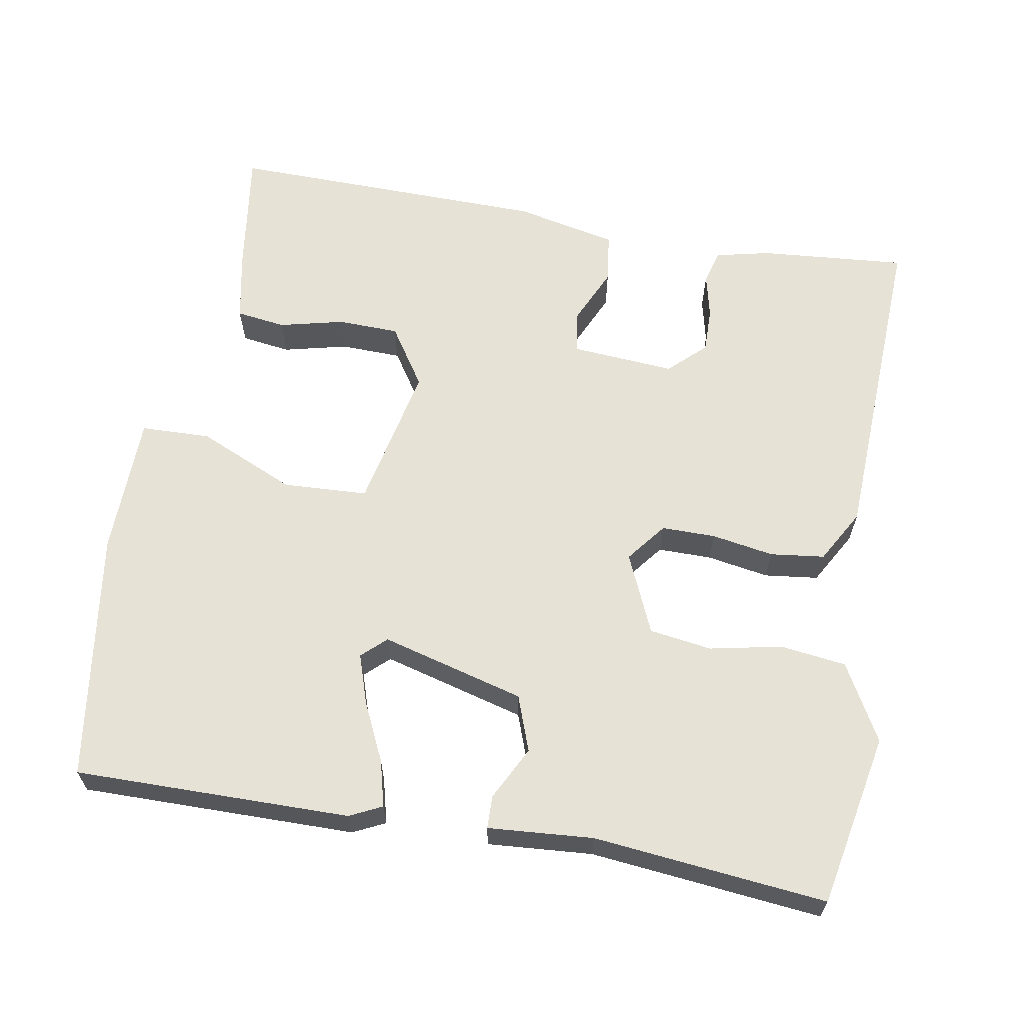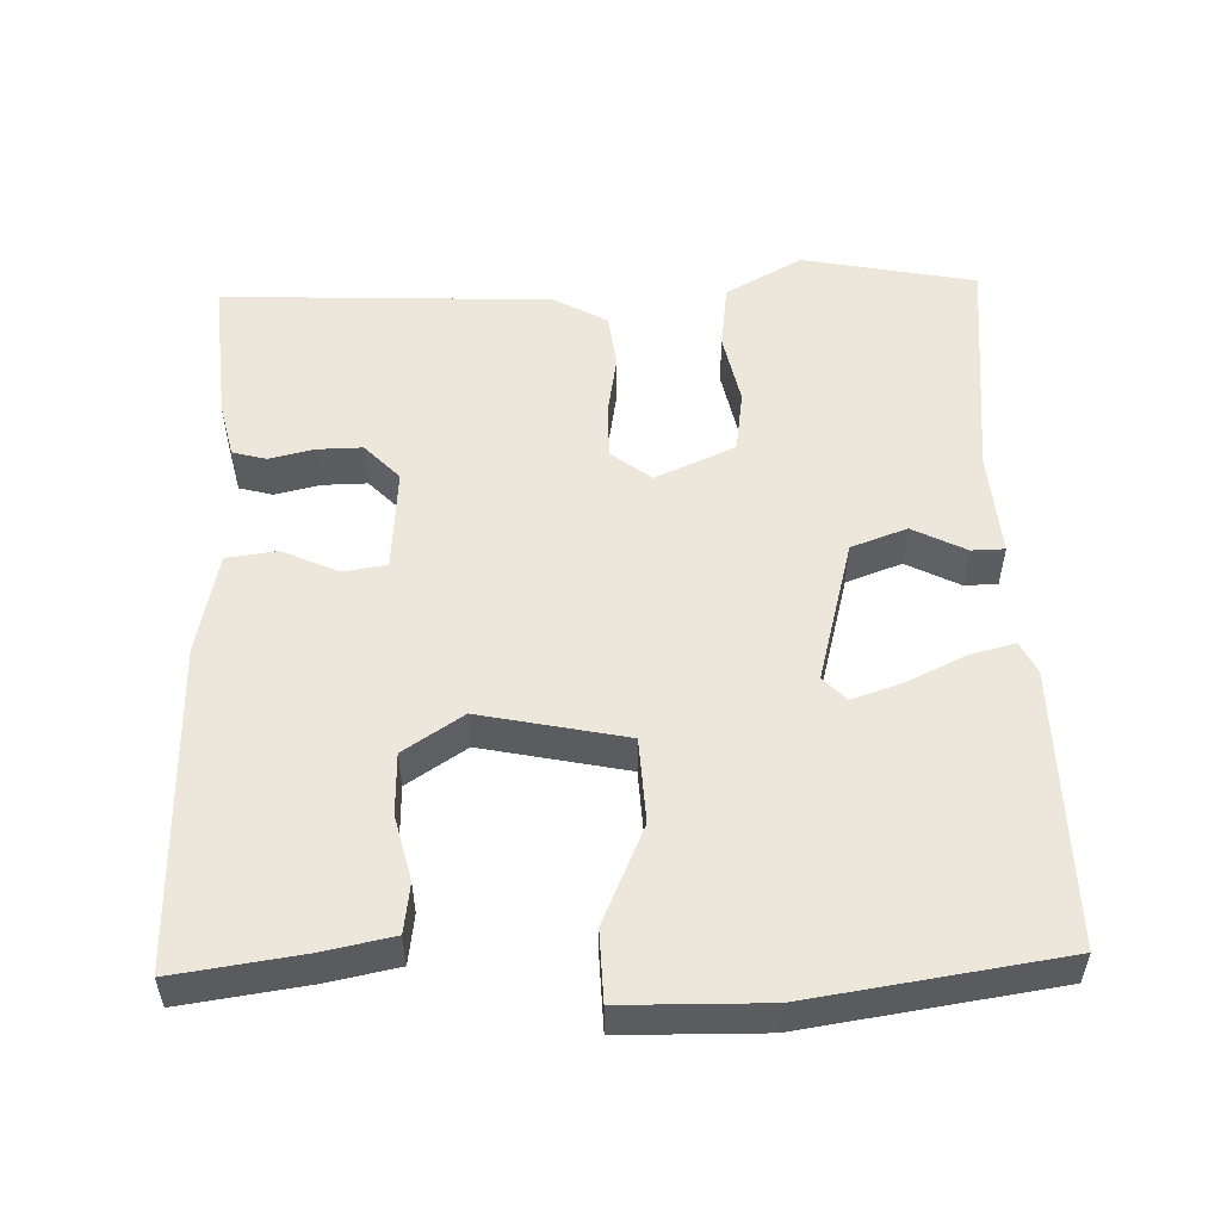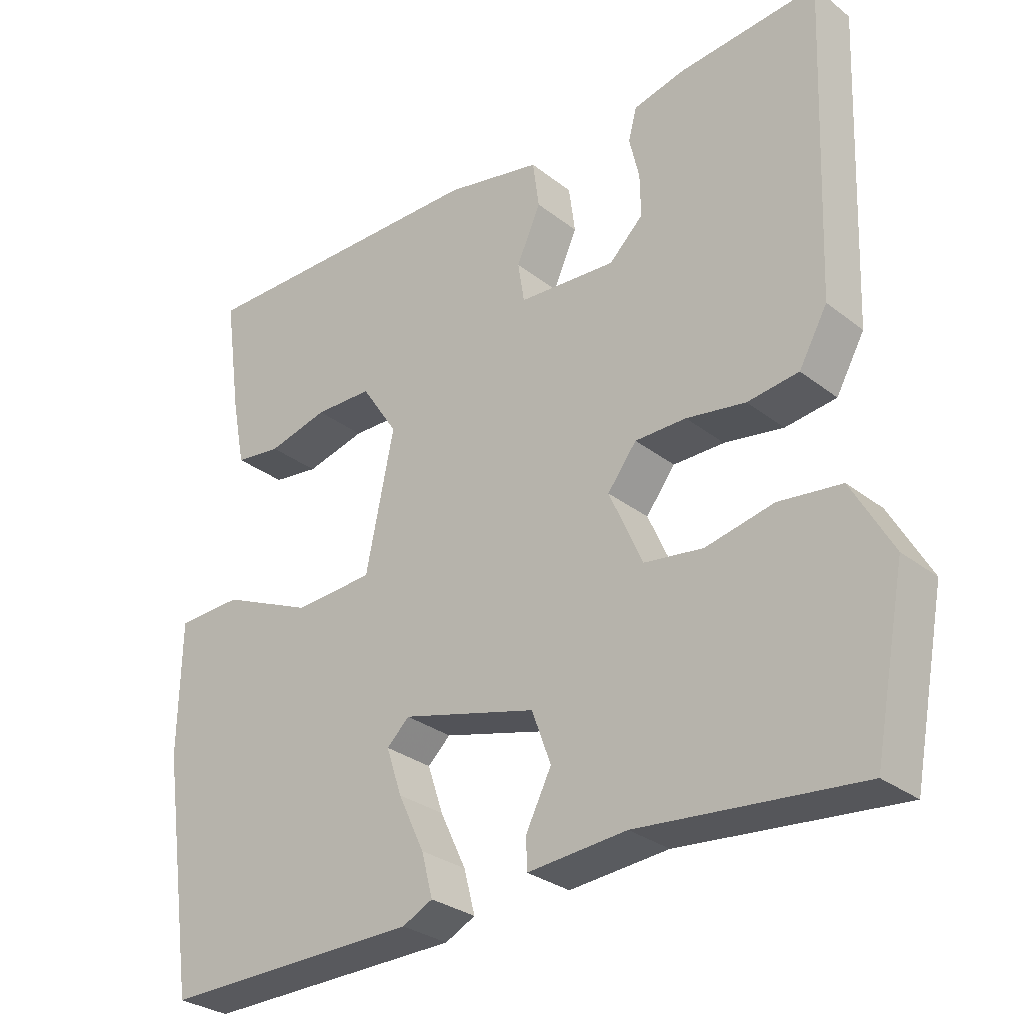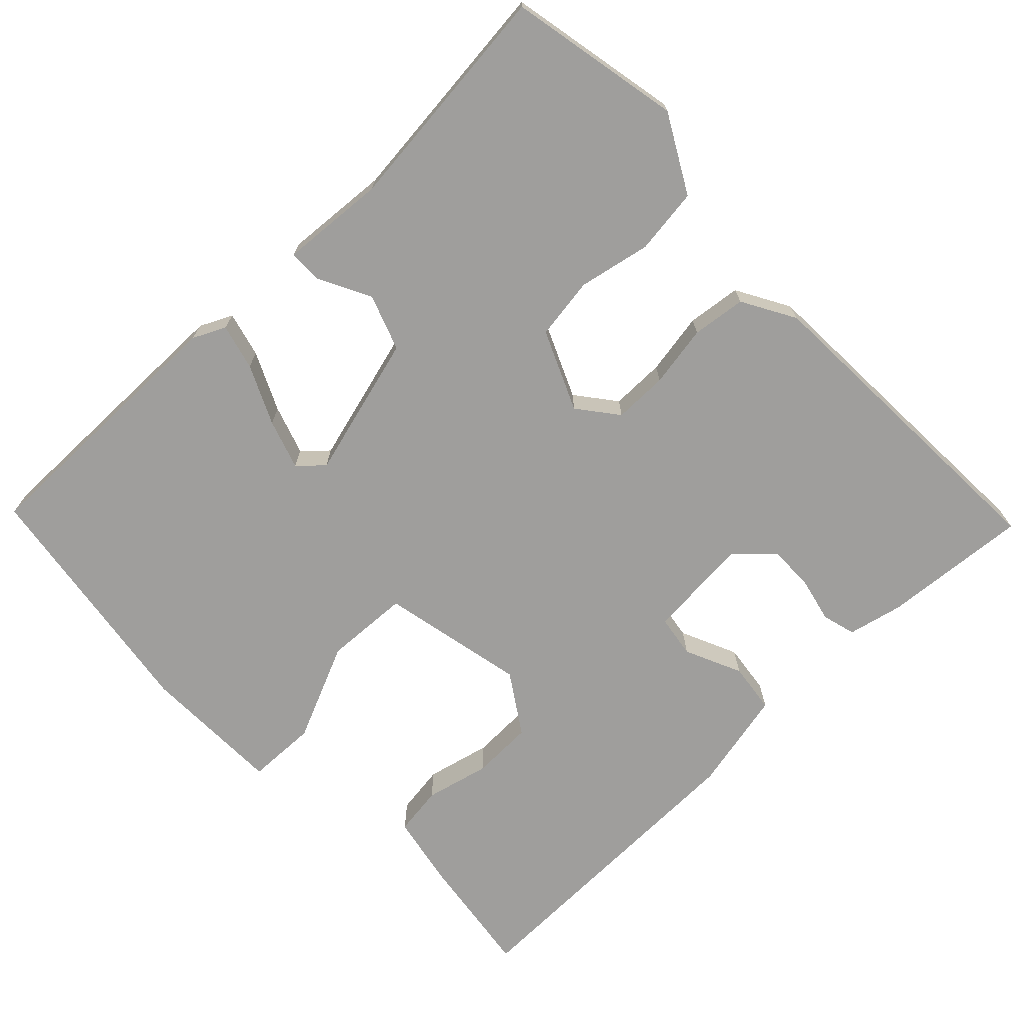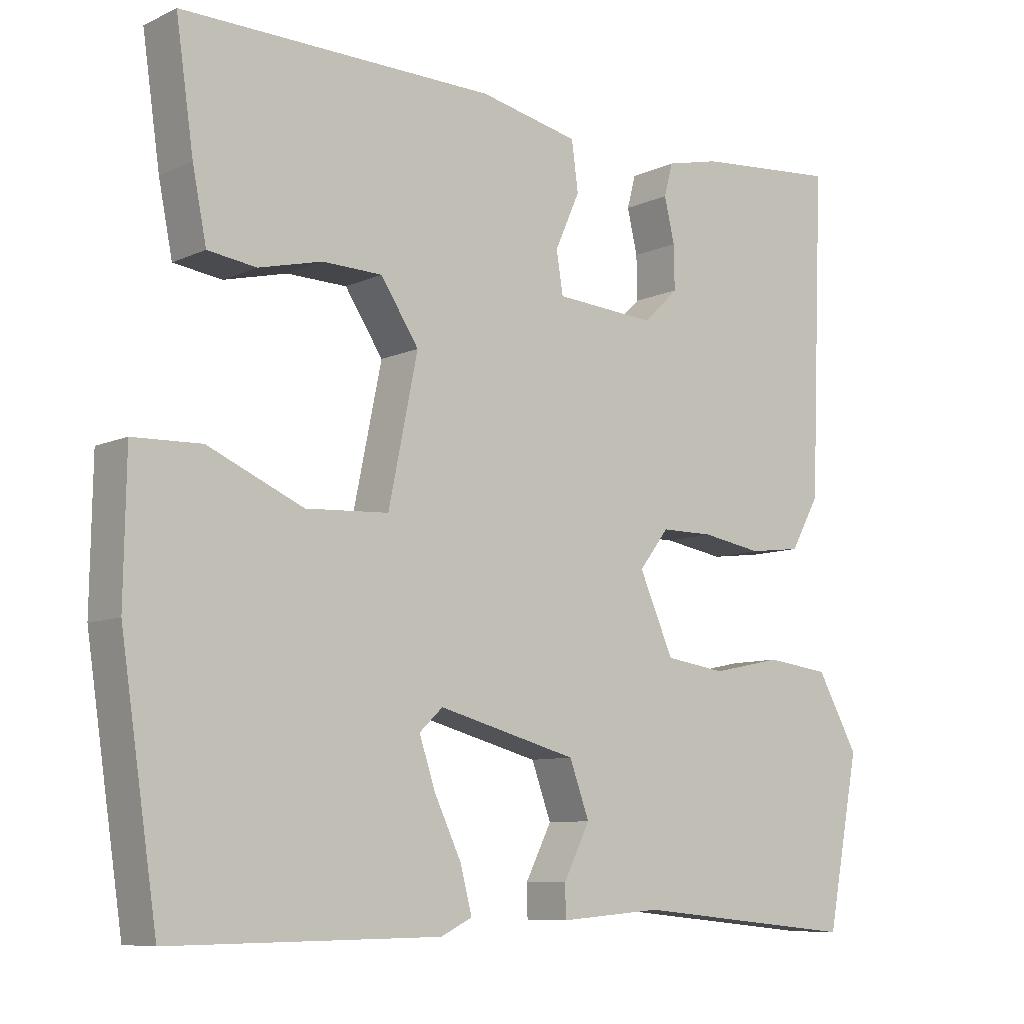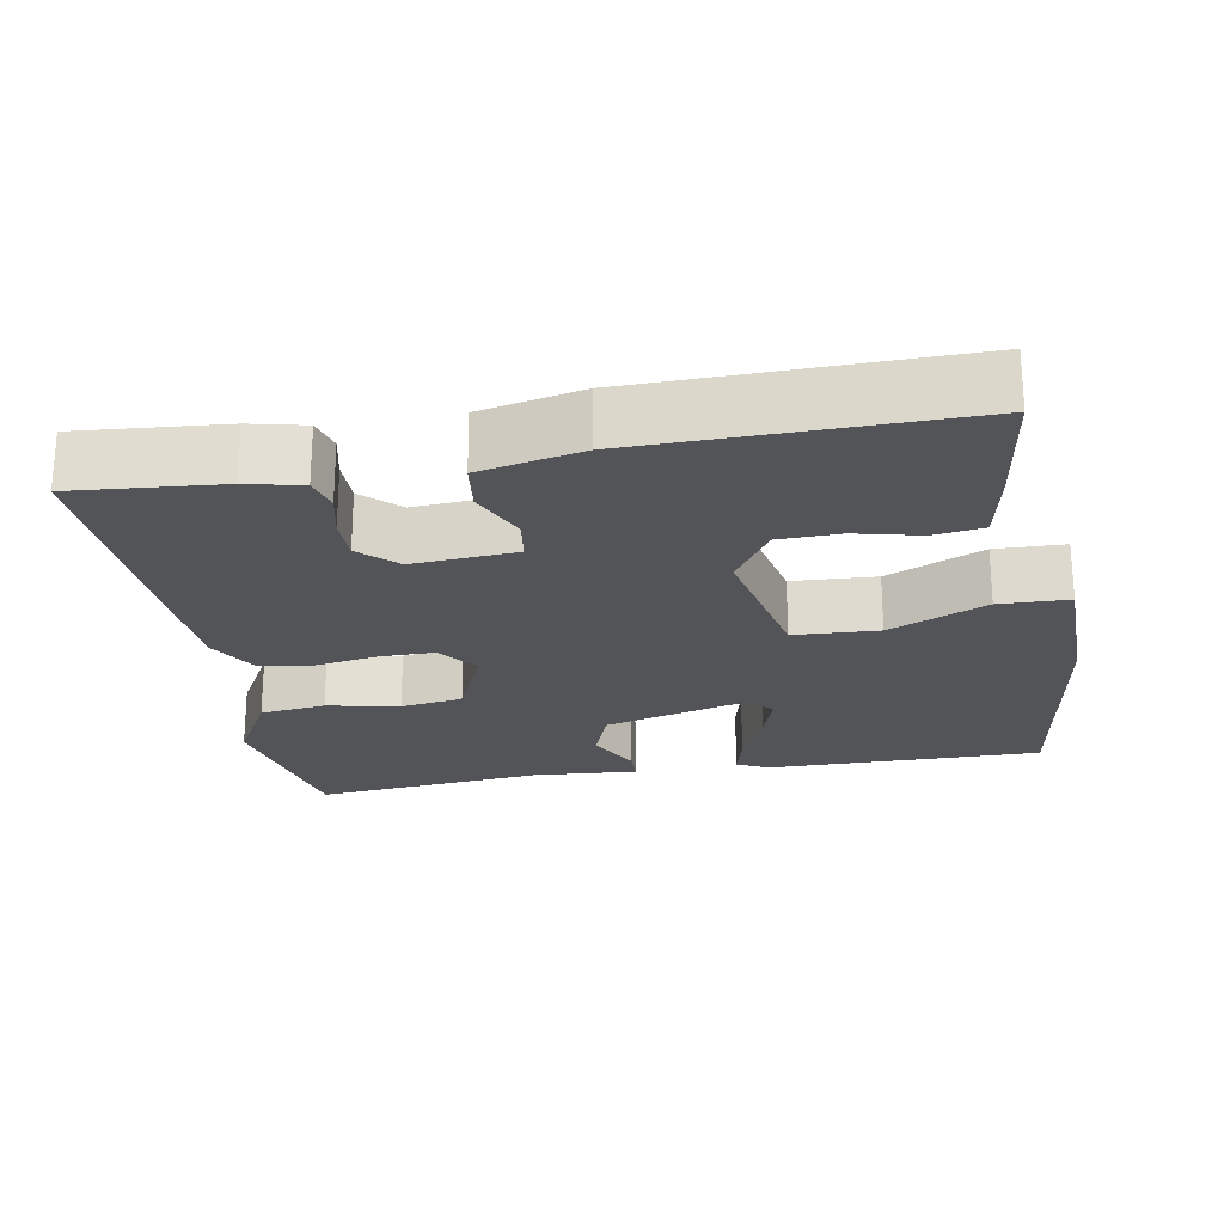
<metadata>
{"format":"obj","ext":"obj","renderer":"f3d","projection":"perspective","resolution":1024,"background":"white","views":[{"elev":63.2,"azim":-169.9,"up":"+Y"},{"elev":53.4,"azim":88.3,"up":"+Y"},{"elev":-29.8,"azim":-138.4,"up":"+Z"},{"elev":-70.9,"azim":-135.9,"up":"+Y"},{"elev":-8.6,"azim":140.7,"up":"+Z"},{"elev":-23.0,"azim":10.2,"up":"+Y"}]}
</metadata>
<code>
v 0.5 0.07 0.5
v 0.476 0.07 0.333
v 0.457 0.07 0.238
v 0.391 0.07 0.229
v 0.305 0.07 0.25
v 0.223 0.07 0.248
v 0.171 0.07 0.169
v 0.211 0.07 -0.025
v 0.324 0.07 -0.031
v 0.454 0.07 0.026
v 0.547 0.07 0.023
v 0.55 0.07 -0.166
v 0.5 0.07 -0.5
v 0.133 0.07 -0.496
v 0.09 0.07 -0.475
v 0.106 0.07 -0.414
v 0.143 0.07 -0.336
v 0.165 0.07 -0.27
v 0.133 0.07 -0.24
v -0.058 0.07 -0.291
v -0.085 0.07 -0.365
v -0.049 0.07 -0.436
v -0.05 0.07 -0.48
v -0.19 0.07 -0.469
v -0.5 0.07 -0.5
v -0.545 0.07 -0.269
v -0.488 0.07 -0.167
v -0.4 0.07 -0.156
v -0.304 0.07 -0.176
v -0.221 0.07 -0.164
v -0.174 0.07 -0.058
v -0.215 0.07 -0.005
v -0.287 0.07 -0.005
v -0.37 0.07 -0.019
v -0.442 0.07 -0.01
v -0.482 0.07 0.061
v -0.5 0.07 0.5
v -0.304 0.07 0.483
v -0.231 0.07 0.466
v -0.219 0.07 0.421
v -0.233 0.07 0.361
v -0.234 0.07 0.301
v -0.186 0.07 0.255
v -0.048 0.07 0.265
v -0.039 0.07 0.322
v -0.073 0.07 0.398
v -0.064 0.07 0.465
v 0.072 0.07 0.494
v 0.5 0 0.5
v 0.476 0 0.333
v 0.457 0 0.238
v 0.391 0 0.229
v 0.305 0 0.25
v 0.223 0 0.248
v 0.171 0 0.169
v 0.211 0 -0.025
v 0.324 0 -0.031
v 0.454 0 0.026
v 0.547 0 0.023
v 0.55 0 -0.166
v 0.5 0 -0.5
v 0.133 0 -0.496
v 0.09 0 -0.475
v 0.106 0 -0.414
v 0.143 0 -0.336
v 0.165 0 -0.27
v 0.133 0 -0.24
v -0.058 0 -0.291
v -0.085 0 -0.365
v -0.049 0 -0.436
v -0.05 0 -0.48
v -0.19 0 -0.469
v -0.5 0 -0.5
v -0.545 0 -0.269
v -0.488 0 -0.167
v -0.4 0 -0.156
v -0.304 0 -0.176
v -0.221 0 -0.164
v -0.174 0 -0.058
v -0.215 0 -0.005
v -0.287 0 -0.005
v -0.37 0 -0.019
v -0.442 0 -0.01
v -0.482 0 0.061
v -0.5 0 0.5
v -0.304 0 0.483
v -0.231 0 0.466
v -0.219 0 0.421
v -0.233 0 0.361
v -0.234 0 0.301
v -0.186 0 0.255
v -0.048 0 0.265
v -0.039 0 0.322
v -0.073 0 0.398
v -0.064 0 0.465
v 0.072 0 0.494
f 1 2 3
f 48 1 3
f 47 48 3
f 46 47 3
f 45 46 3
f 39 40 41
f 38 39 41
f 37 38 41
f 36 37 41
f 35 36 41
f 34 35 41
f 33 34 41 42
f 32 33 42 43
f 27 28 29
f 26 27 29
f 25 26 29
f 24 25 29
f 24 29 30
f 23 24 30
f 22 23 30
f 21 22 30
f 20 21 30 31
f 15 16 17
f 14 15 17
f 13 14 17
f 12 13 17
f 11 12 17
f 10 11 17
f 9 10 17
f 9 17 18
f 8 9 18 19
f 3 4 5
f 45 3 5
f 44 45 5 6
f 44 6 7
f 43 44 7
f 32 43 7
f 31 32 7
f 19 20 31
f 8 19 31
f 7 8 31
f 51 50 49
f 51 49 96
f 51 96 95
f 51 95 94
f 51 94 93
f 89 88 87
f 89 87 86
f 89 86 85
f 89 85 84
f 89 84 83
f 89 83 82
f 90 89 82 81
f 91 90 81 80
f 77 76 75
f 77 75 74
f 77 74 73
f 77 73 72
f 78 77 72
f 78 72 71
f 78 71 70
f 78 70 69
f 79 78 69 68
f 65 64 63
f 65 63 62
f 65 62 61
f 65 61 60
f 65 60 59
f 65 59 58
f 65 58 57
f 66 65 57
f 67 66 57 56
f 53 52 51
f 53 51 93
f 54 53 93 92
f 55 54 92
f 55 92 91
f 55 91 80
f 55 80 79
f 79 68 67
f 79 67 56
f 79 56 55
f 1 49 50 2
f 2 50 51 3
f 3 51 52 4
f 4 52 53 5
f 5 53 54 6
f 6 54 55 7
f 7 55 56 8
f 8 56 57 9
f 9 57 58 10
f 10 58 59 11
f 11 59 60 12
f 12 60 61 13
f 13 61 62 14
f 14 62 63 15
f 15 63 64 16
f 16 64 65 17
f 17 65 66 18
f 18 66 67 19
f 19 67 68 20
f 20 68 69 21
f 21 69 70 22
f 22 70 71 23
f 23 71 72 24
f 24 72 73 25
f 25 73 74 26
f 26 74 75 27
f 27 75 76 28
f 28 76 77 29
f 29 77 78 30
f 30 78 79 31
f 31 79 80 32
f 32 80 81 33
f 33 81 82 34
f 34 82 83 35
f 35 83 84 36
f 36 84 85 37
f 37 85 86 38
f 38 86 87 39
f 39 87 88 40
f 40 88 89 41
f 41 89 90 42
f 42 90 91 43
f 43 91 92 44
f 44 92 93 45
f 45 93 94 46
f 46 94 95 47
f 47 95 96 48
f 48 96 49 1

</code>
